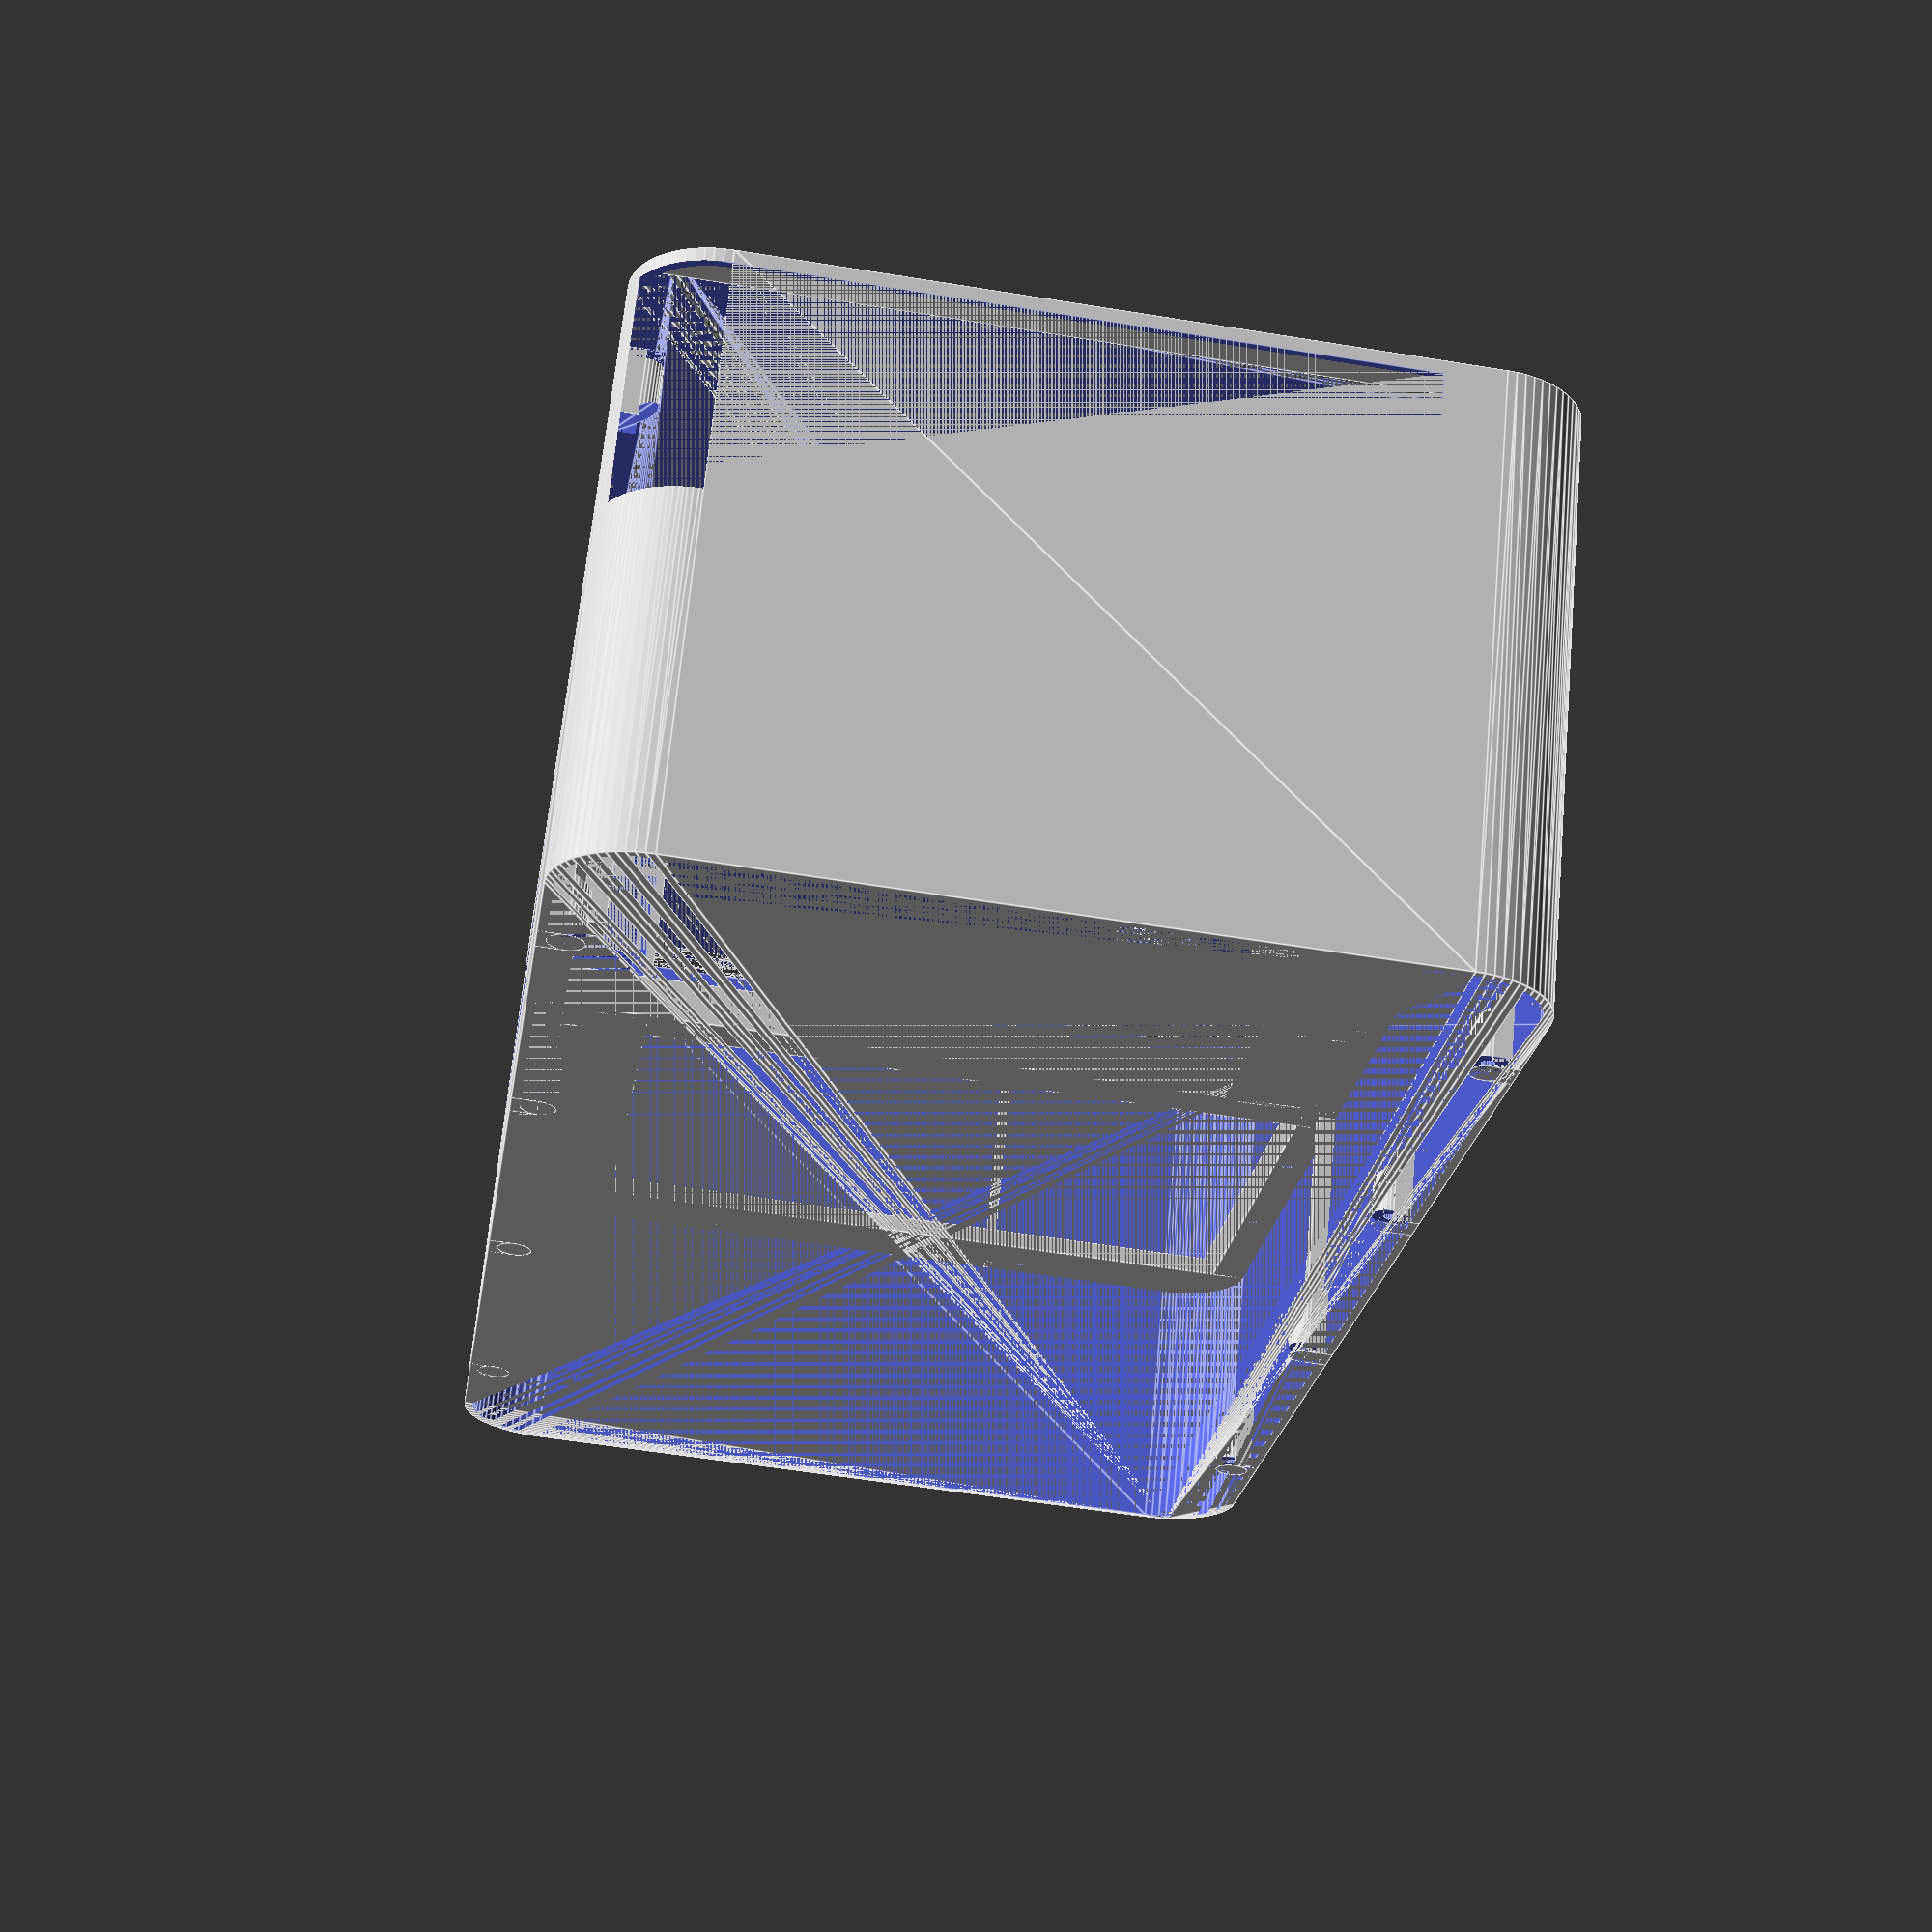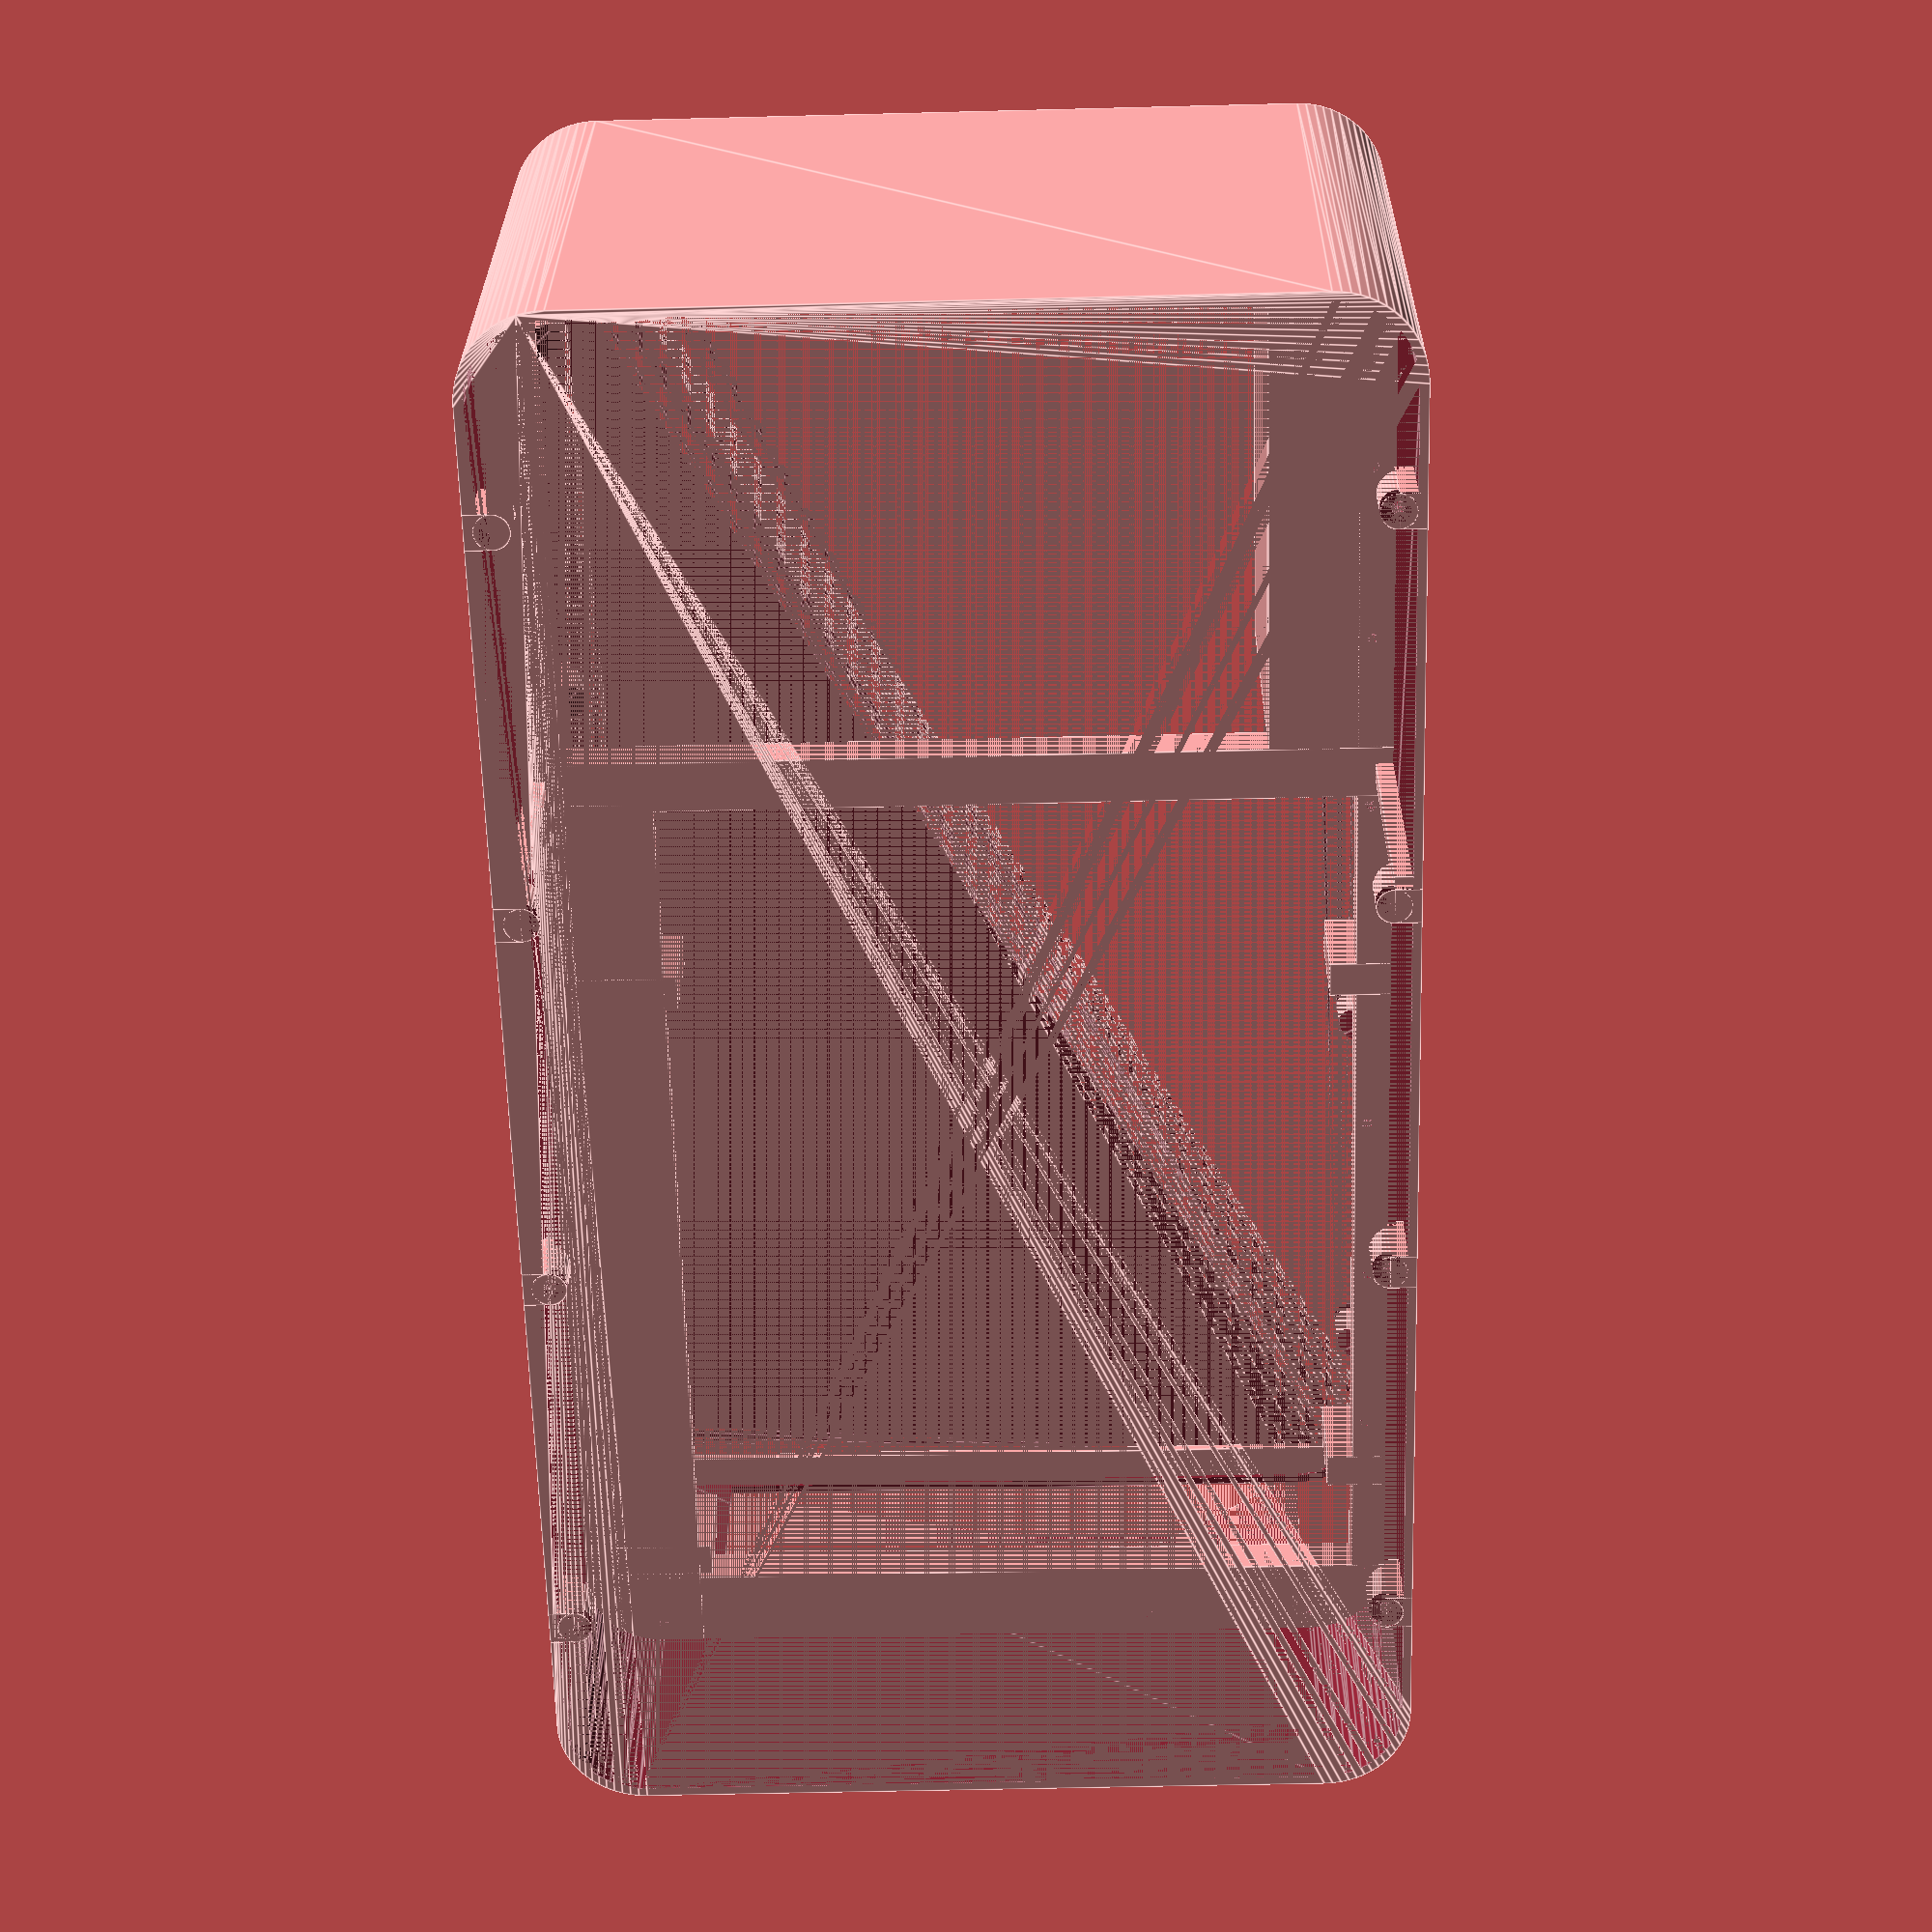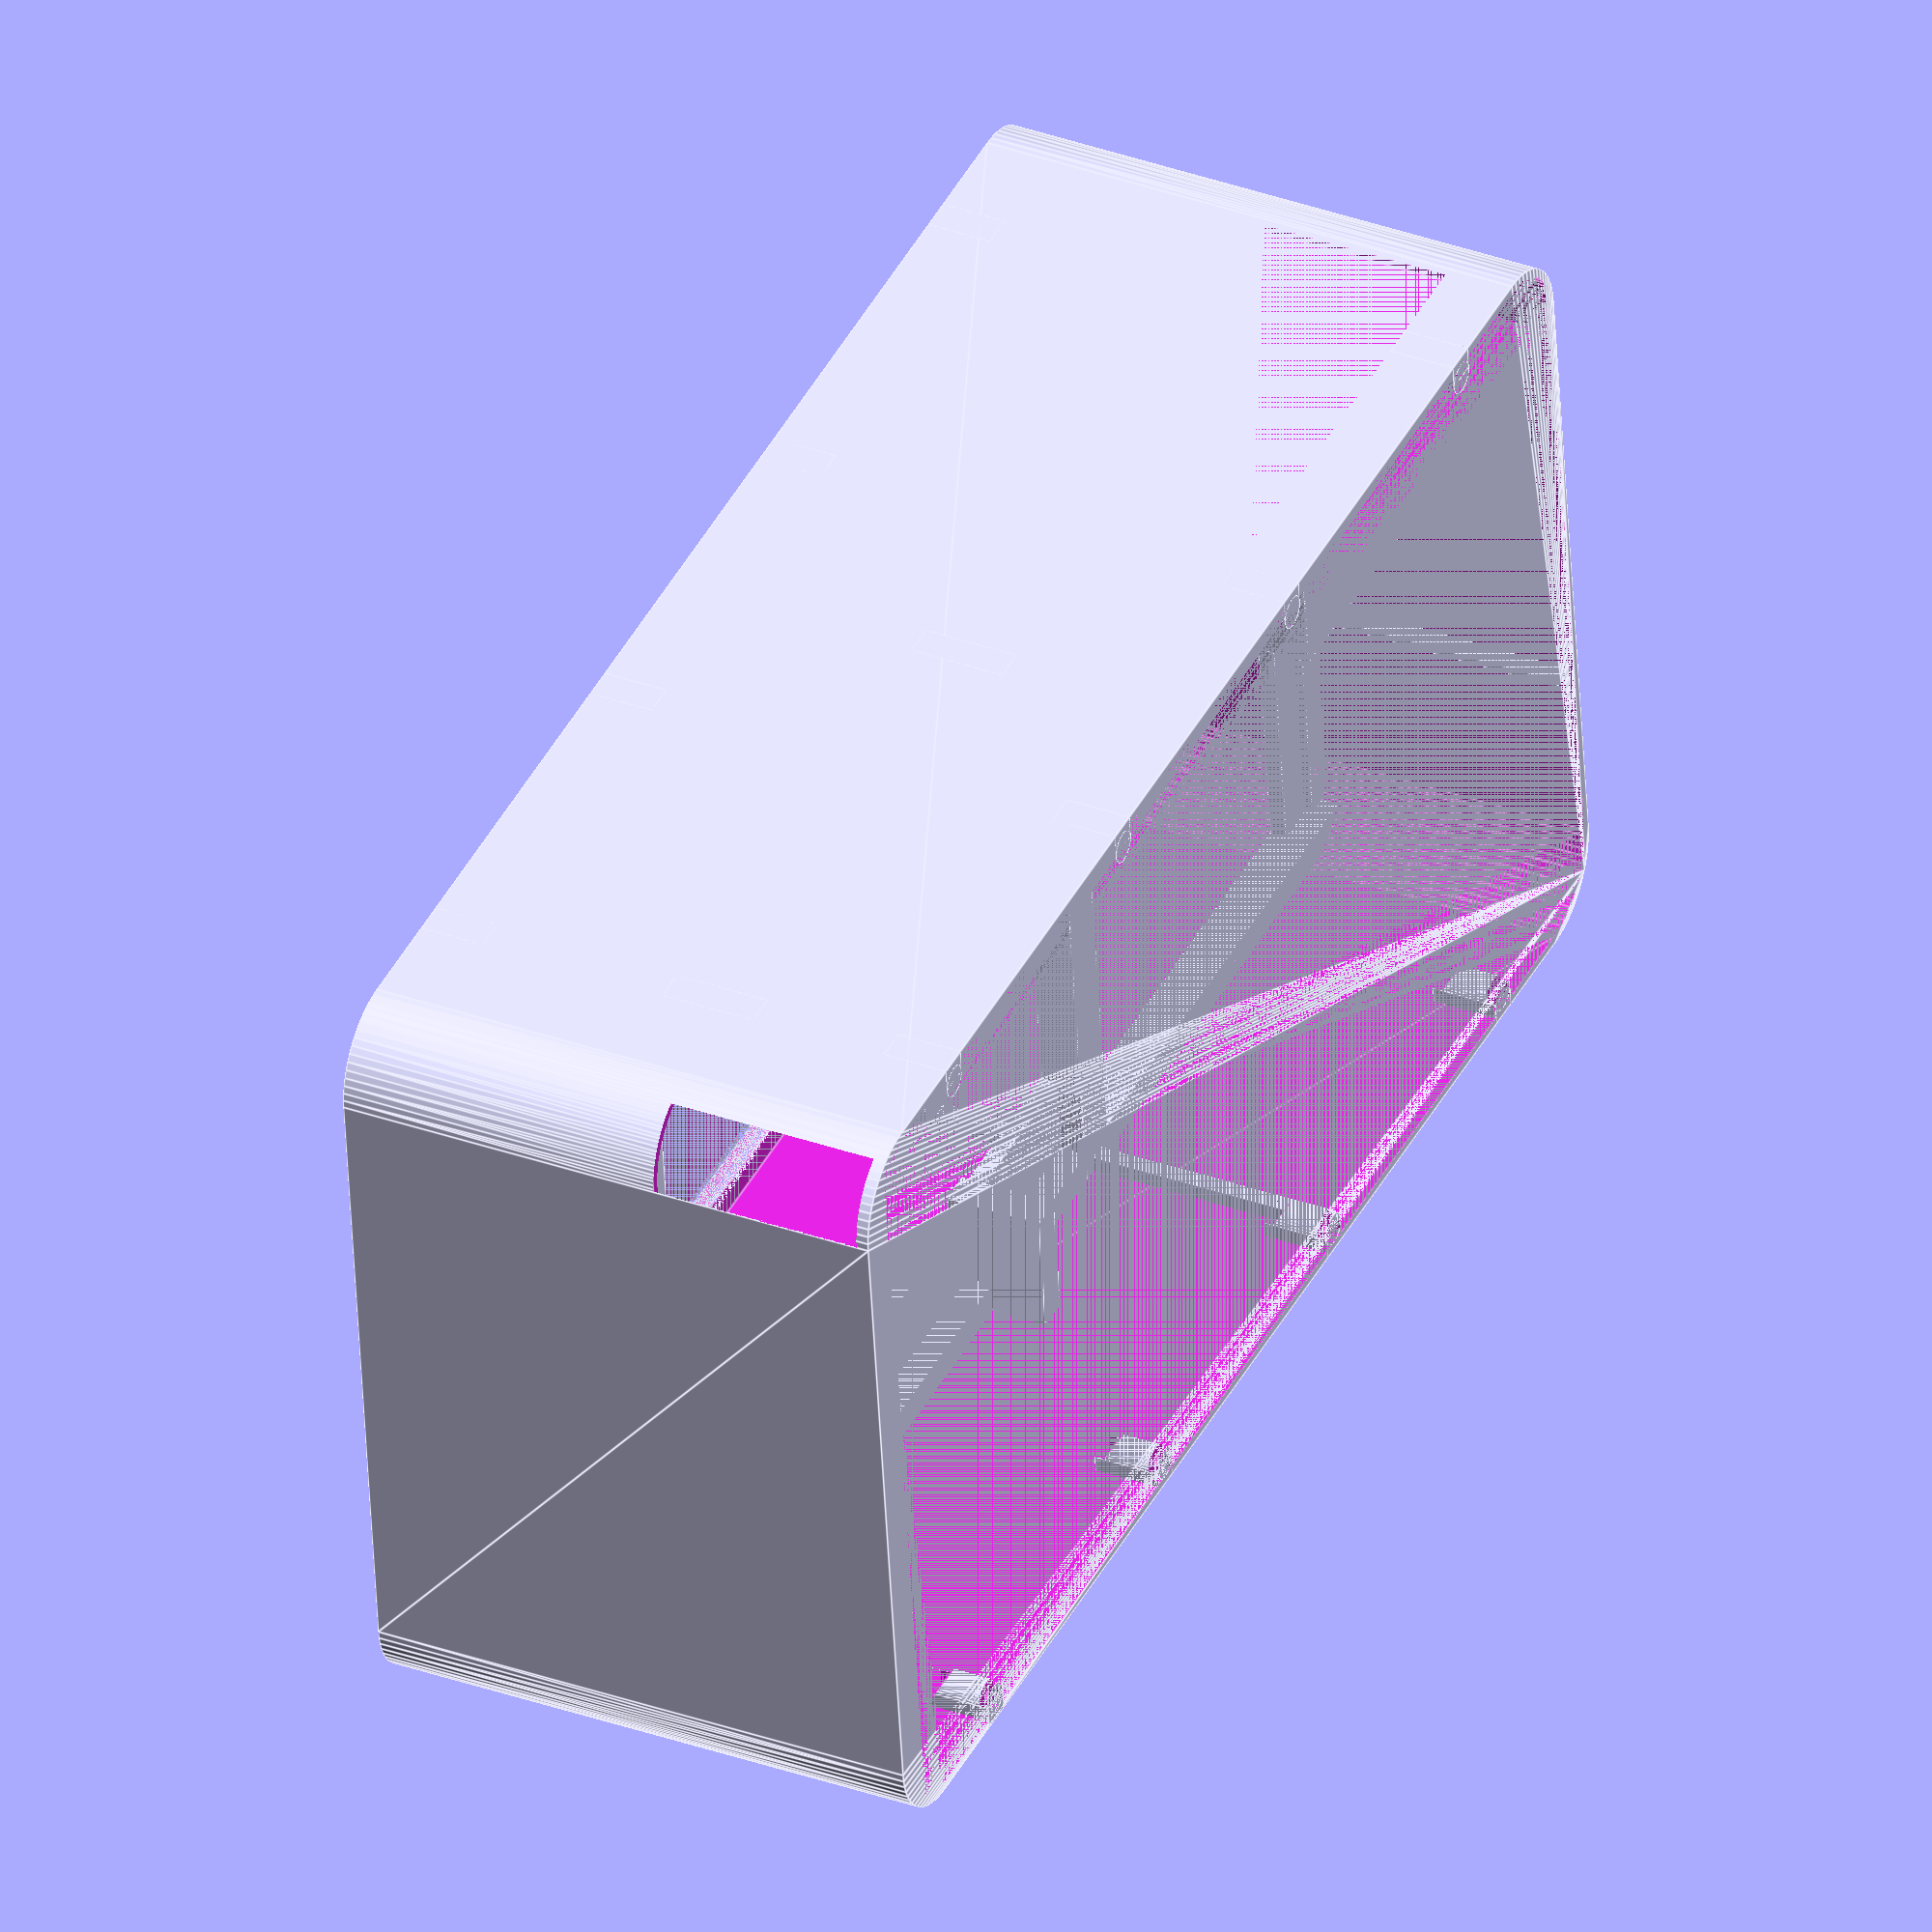
<openscad>
R = 20;
thick = 2;
mbY = 10;
mbW = 52;
mbD = 174.5;
mbH = 174;
mbBackplateH = 164;
mbScrewX = thick + 47; /* does this reflect the side change? */
mbScrew1Y = mbY + 37;
mbScrew1Z = thick + 10;
mbScrew2Y = mbY + mbD - 5;
mbScrew2Z = mbScrew1Z;
mbScrew3Y = mbY + 15;
mbScrew3Z = thick + mbH - 6;
mbScrew4Y = mbY + mbD - 5;
mbScrew4Z = mbScrew3Z;
powerW = 64.5;
powerD = 125.5;
powerH = 100.5;
powerZ = 30;
videoX = thick + powerW + 6;
videoW = 59;

W = thick + powerW + 6 + videoW + 1 + thick;
D = 365;
H = thick + mbH + 21 + thick;

panelHoleInterval = 90;
panelHoleY = (D - panelHoleInterval * 3) / 2;
rearD = panelHoleY + panelHoleInterval * 2;

difference() {
    hull() {
        for (y = [R, D - R])
            for (z = [R, H - R])
                rotate([0, 90, 0])
                    translate([-z, y, 0])
                        cylinder(r = R, h = W, $fn = 64);
    }
    difference() {
        hull() {
            for (y = [R, D - R])
                for (z = [R, H - R])
                        rotate([0, 90, 0])
                            translate([-z, y, 0])
                                cylinder(r = R - thick, h = W, $fn = 64);
        }
        // bottom split
        translate([videoX - 10, 0, 0])
            cube([10, D, 10]);
        translate([videoX - 10, rearD, 0])
            cube([10, D - rearD, 30]);
        // rear split
        translate([videoX - 10, 0, 0])
            cube([10, 20, H]);
        // top split
        translate([videoX - 10, 0, H - 10])
            cube([10, D, 10]);
        translate([videoX - thick * 2, 0, H - 30])
            cube([thick * 2, rearD, 30]);
        // mid split
        translate([videoX - 10, rearD - 2, 0])
            cube([10, 12, H]);
        // front split
        translate([thick + powerW, D - 10, 0])
            cube([videoX - (thick + powerW), 10, H]);
        translate([videoX - thick * 2, D - 20, 0])
            cube([thick * 2, 20, H]);
        // mb roof
        translate([0, 0, 0])
            cube([thick, mbY, H]);
        // power
        difference() {
            translate([thick, D - thick - powerD, 0])
                cube([videoX - thick, powerD, powerZ]);
            translate([thick, D - thick - powerD + thick, 0])
                cube([videoX - thick, powerD, powerZ - thick]);
        }
        translate([thick, D - thick - 5, powerZ + powerH])
            cube([videoX - thick, 5, thick]);
        // floor / roof enforcement
        for (z = [0, H - 6])
            translate([thick + 0.2, panelHoleY + panelHoleInterval * 2 + 2, z])
                cube([W - (thick + 0.2) * 2, 4, 6]);
    }
    // mb backplate
    translate([3, 0, thick])
        cube([mbW, R, mbBackplateH]);
    // power bottom
    translate([16, D - thick - powerD + thick, 0])
        cube([videoX - 26, powerD - thick - R, thick]);
    translate([16, D - thick - powerD, thick])
        cube([videoX - 26, thick, powerZ - thick * 2]);
    // video card screw holes
    for (z = [7, H - 7])
        for (i = [0:8])
            translate([videoX, R + (D - R * 2) / 8 * i, z])
                rotate([0, 90, 0])
                    nabeneji_hole();
    for (y = [7, D - 7])
        for (i = [0:4])
            translate([videoX, y, R + (H - R * 2) / 4 * i])
                rotate([0, 90, 0])
                    nabeneji_hole();
}
// mb screws
difference() {
    translate([mbScrewX, mbScrew1Y - 4, 0])
        cube([videoX - mbScrewX, 8, mbScrew1Z + 4]);
    translate([mbScrewX, mbScrew1Y, mbScrew1Z])
        rotate([0, -90, 0])
            nabeneji_hole();
}
difference() {
    translate([mbScrewX, mbScrew2Y - 4, 0])
        cube([videoX - mbScrewX, 8, mbScrew2Z + 4]);
    translate([mbScrewX, mbScrew2Y, mbScrew2Z])
        rotate([0, -90, 0])
            nabeneji_hole();
}
difference() {
    translate([mbScrewX, mbScrew3Y - 4, mbScrew3Z - 4])
        cube([videoX - mbScrewX, 8, H - (mbScrew3Z - 4)]);
    translate([mbScrewX, mbScrew3Y, mbScrew3Z])
        rotate([0, -90, 0])
            nabeneji_hole();
}
difference() {
    translate([mbScrewX, mbScrew4Y - 4, mbScrew4Z - 4])
        cube([videoX - mbScrewX, 8, H - (mbScrew4Z - 4)]);
    translate([mbScrewX, mbScrew4Y, mbScrew4Z])
        rotate([0, -90, 0])
            nabeneji_hole();
}
// panel holes
for (i = [0:3]) {
    translate([0, panelHoleY + panelHoleInterval * i, 0])
        panel_hole();
    translate([0, panelHoleY + panelHoleInterval * i, H])
        rotate([180, 0, 0])
            panel_hole();
    translate([W, panelHoleY + panelHoleInterval * i, 0])
        rotate([0, 0, 180])
            panel_hole();
    translate([W, panelHoleY + panelHoleInterval * i, H])
        rotate([180, 0, 180])
            panel_hole();
}

module sarakineji_hole () {
    union() {
        translate([0, 0, -3.7])
            cylinder(r1 = 0, r2 = 3.7, h = 3.7, $fn = 32);
        translate([0, 0, -11.7])
            cylinder(r = 1.3, h = 11.7, $fn = 16);
    }
}

module nabeneji_hole() {
    translate([0, 0, -10])
        cylinder(r = 1.3, h = 10, $fn = 16);
}

module panel_hole() {
    difference() {
        union() {
            translate([0, -4, 0])
                cube([16, 8, thick + 4]);
            translate([0, 0, thick + 4])
                rotate([0, 90, 0])
                    cylinder(r = 4, h = 16, $fn = 32);
        }
        translate([0, -4, 0])
            cube([thick + 0.2, 8, thick + 8]);
        translate([0, 0, thick + 4])
            rotate([0, -90, 0])
                sarakineji_hole();
        translate([0, 0, 6])
            rotate([-90, 0, 0])
                translate([0, 0, -4])
                    linear_extrude(8)
                        polygon([[11, -4], [17, 6], [17, -4]]);
    }
}

</openscad>
<views>
elev=236.5 azim=237.1 roll=279.7 proj=p view=edges
elev=226.5 azim=252.7 roll=88.3 proj=p view=edges
elev=229.6 azim=154.3 roll=357.1 proj=o view=edges
</views>
